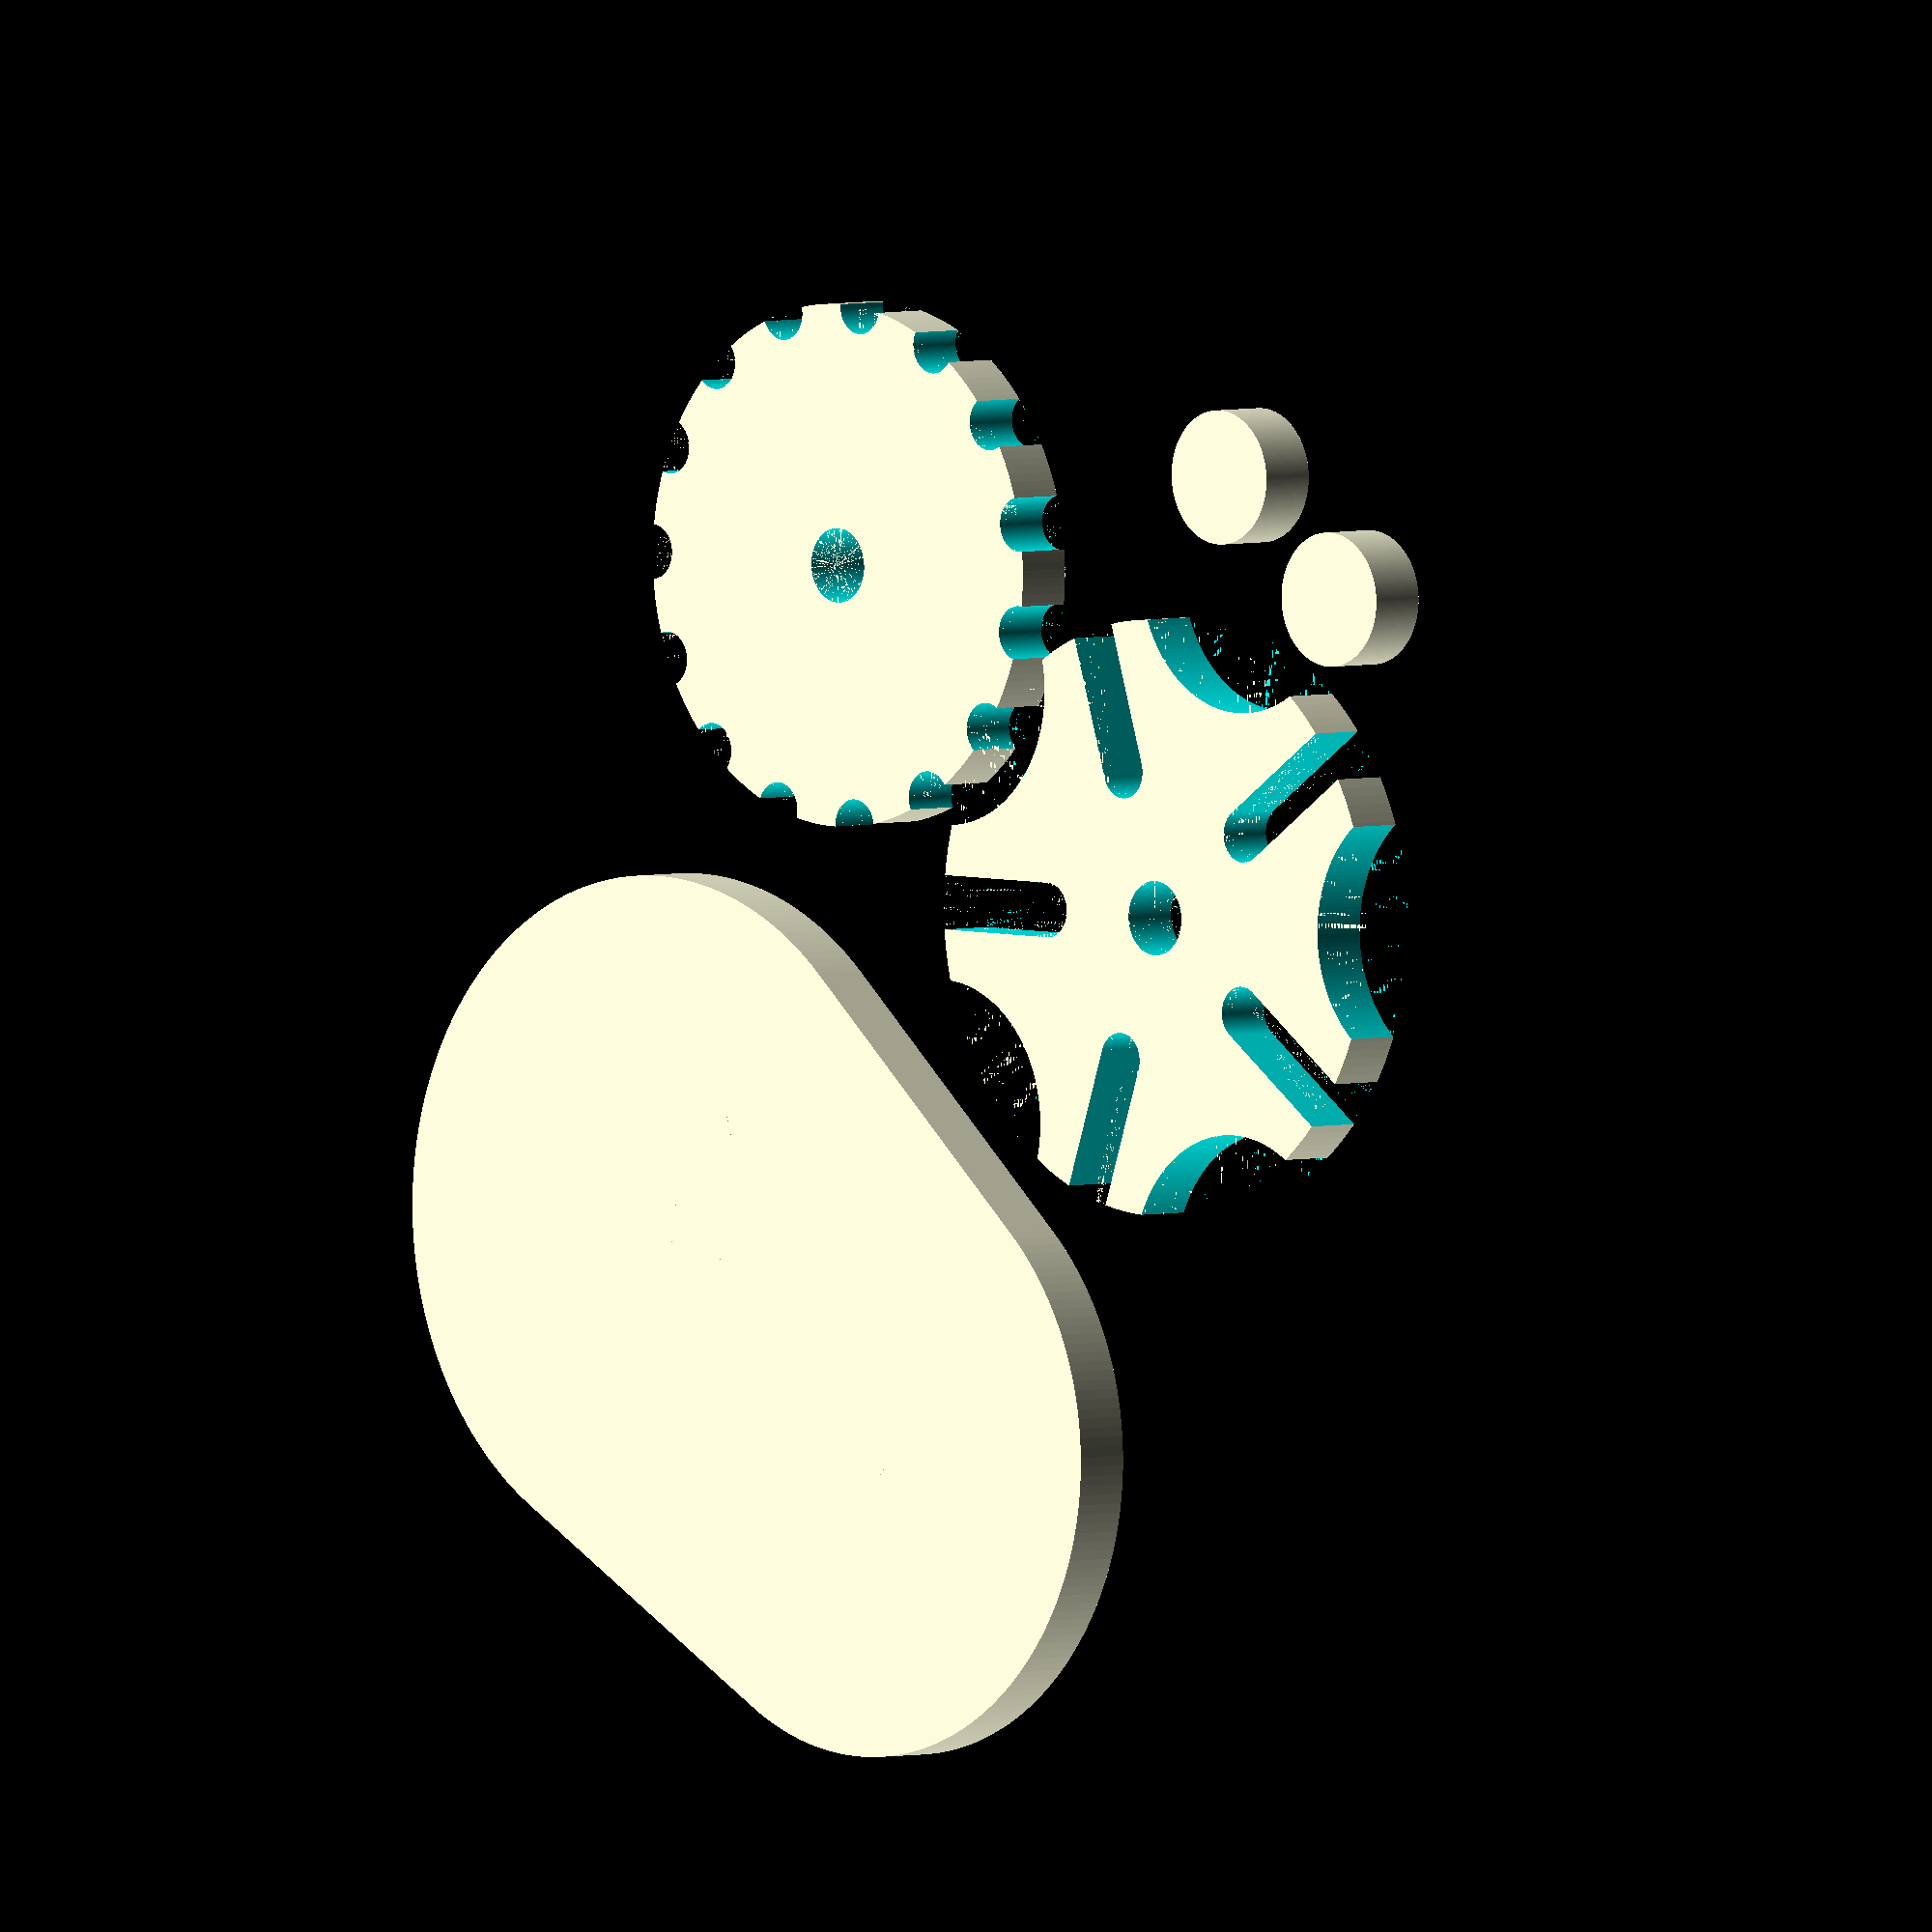
<openscad>
/* [Wheel Info] */
// Geneva Wheel radius
b = 20;
// slot quantity
n = 5;
// drive pin diameter
p = 3;
// allowed clearance
t = 0.65;
// height
height = 4;

/* [Platform Info] */
// axel width
axelDiameter = 5;
// platform margin
margin = 3;

/* [hidden] */
$fn = 200;
fudge = 0.005;
cutHeight = height + 2 * fudge;

c = b / cos(180 / n); // center distance
a = sqrt(pow(c, 2) - pow(b, 2)); // drive crank radius
s = a + b - c; //slot center length
w = p + t; // slot width
y = a - pow(p, 1.5); //stop arc radius
z = y - t; // stop disc radius
v = b * z / a; // clearance arc
dr = a + p ; // crank wheel diameter

// wheel
difference() {
    cylinder(r = b, h = height);
    
    translate([0,0,-fudge])
    cylinder(d = axelDiameter, h = cutHeight);
    
    for (i = [0:n-1]) {
        rotate([0,0,360/n*i]) {
            translate([c,0,-fudge])
            cylinder(r = y, h = cutHeight);
            
            rotate([0,0,360/(n*2)])
            hull() {
                translate([b,0,-fudge])
                cylinder(d = w, h = cutHeight);
                translate([b-s,0,-fudge])
                cylinder(d = w, h = cutHeight);    
            }
        }
    }
}

// crank
crankHandleWidth = 4;
translate([b+dr,0,0]) {
    difference() {
        union() {
            cylinder(r = dr, h = height);
            
            translate([0,0,height-fudge]) {
                translate([a,0,0])
                cylinder(d = p, h = height);
                
                difference() {
                    cylinder(r = z, h = height);
                    
                    translate([c,0,0])
                    cylinder(r = b+t, h = height+fudge);
                }
            }
        }
        
        gearDivots = floor(dr * 2 * 3.14 / (2 * w));
        for (i = [0:gearDivots-1]) {
            deg = 360 / gearDivots;
            rotate([0,0,deg*i+deg/2])
            translate([dr,0,-fudge])
            cylinder(d = w, h = cutHeight);
        }
        
        translate([0,0,-fudge])
        cylinder(d = axelDiameter, h = 2 * (height + fudge));
    }
}

// platform
wheelBase = b + margin;
crankBase = dr + margin;
translate([0,-b - max(wheelBase, crankBase) - 3,0]) {
    union() {
        hull() {
            cylinder(r = crankBase, h = height);
            
            translate([c,0,0])
            cylinder(r = wheelBase, h = height);
            
        }
        

        wheelPlatformRadius = c-dr-t+b/4;
        translate([c+b/4,0,0])
        cylinder(r = wheelPlatformRadius, h = 2*height);

        cylinder(d = axelDiameter-t, h = 3.5*height);
        
        translate([c,0,0])
        cylinder(d = axelDiameter-t, h = 3.5*height);
    }
}

//caps
capRadius = axelDiameter/2+2;
capTolerance = 0.25;
for (i = [0:1]) {
    translate([(2*capRadius+4)*i,b+3+capRadius,0]){
        difference() {
            cylinder(r = capRadius, h = height);
            translate([0,0,height/2])
            cylinder(d = axelDiameter-t+capTolerance, h = height);
        }
    }
}
</openscad>
<views>
elev=356.8 azim=323.2 roll=225.0 proj=o view=solid
</views>
